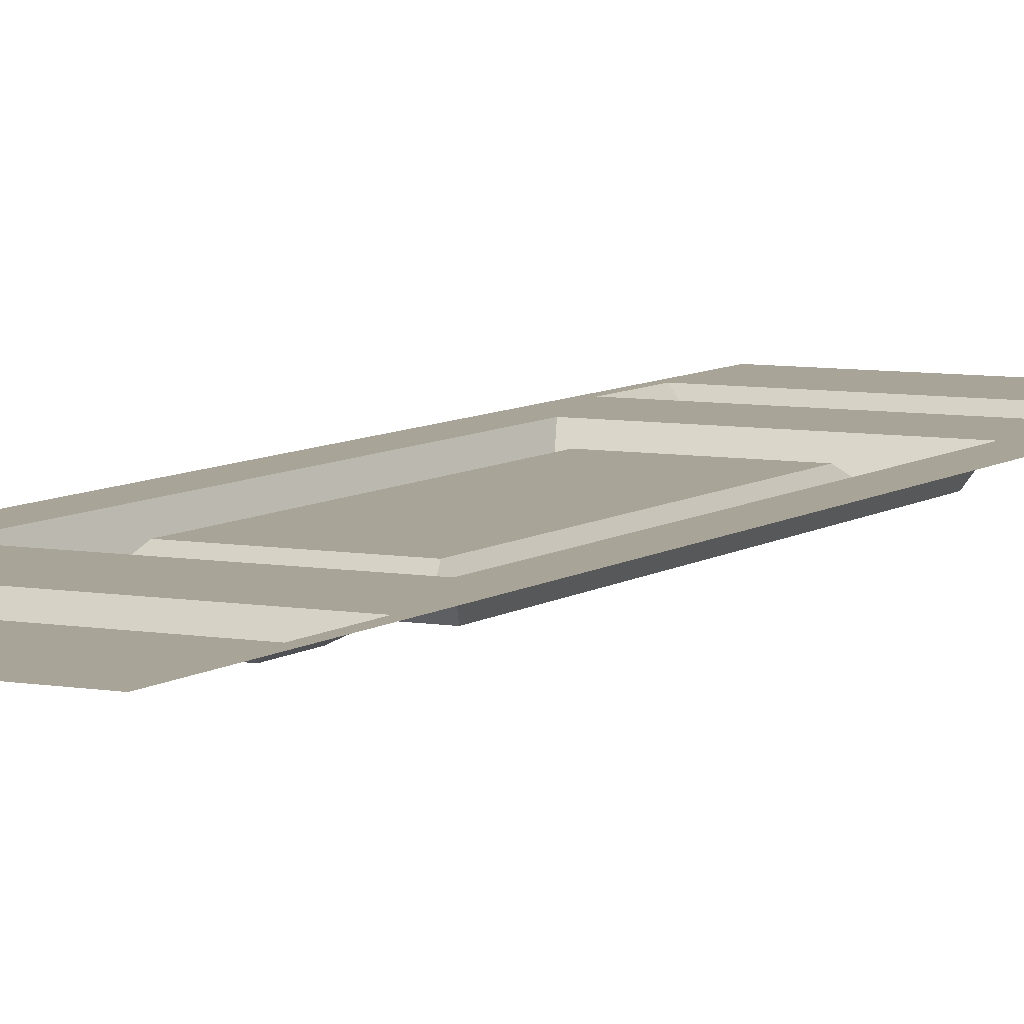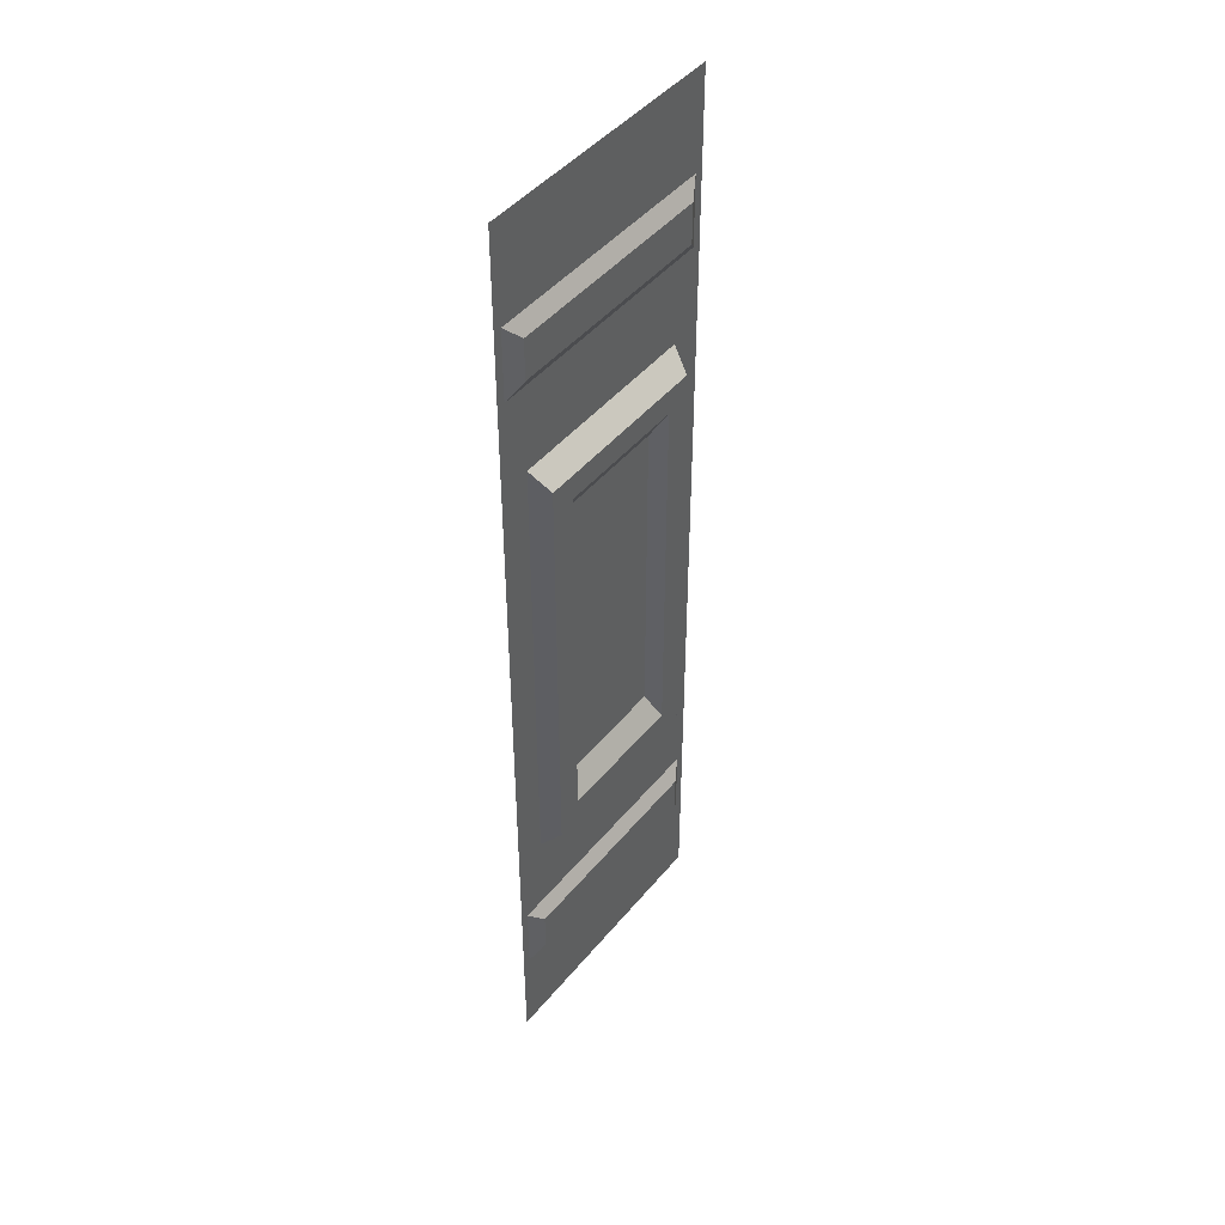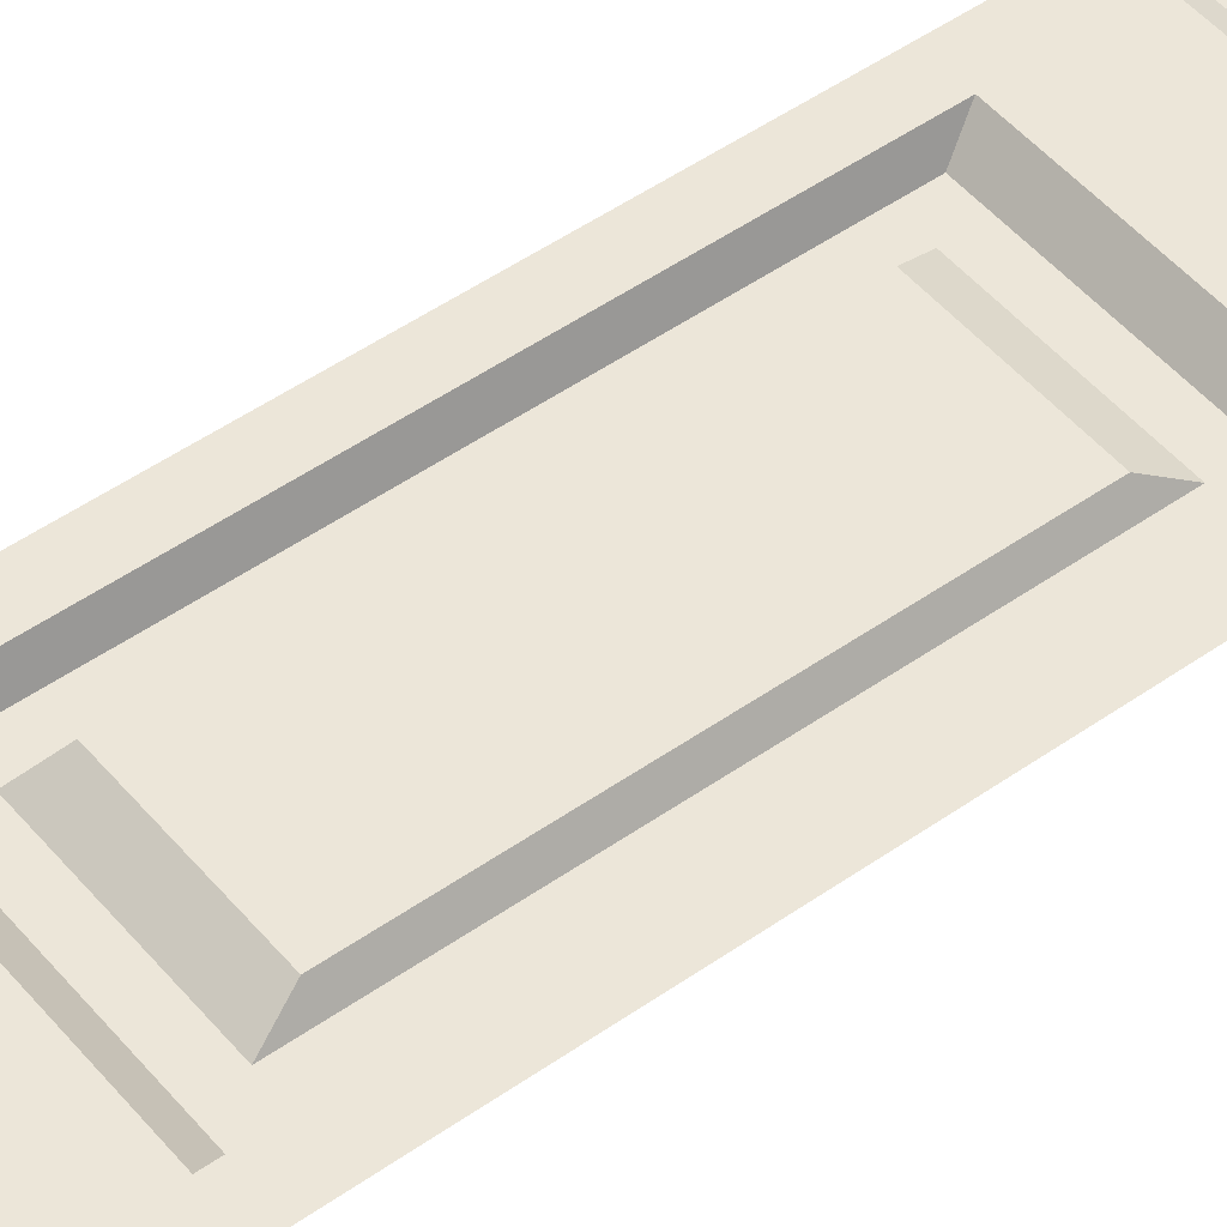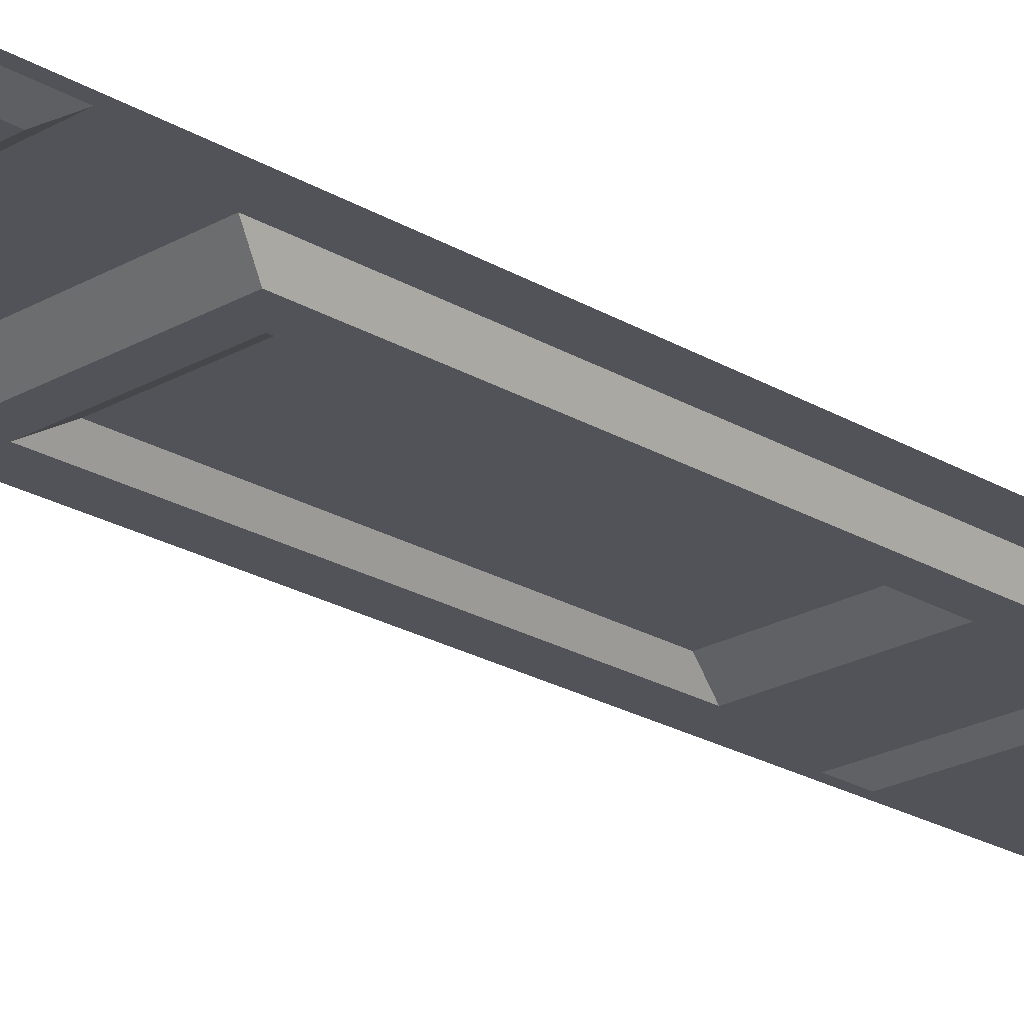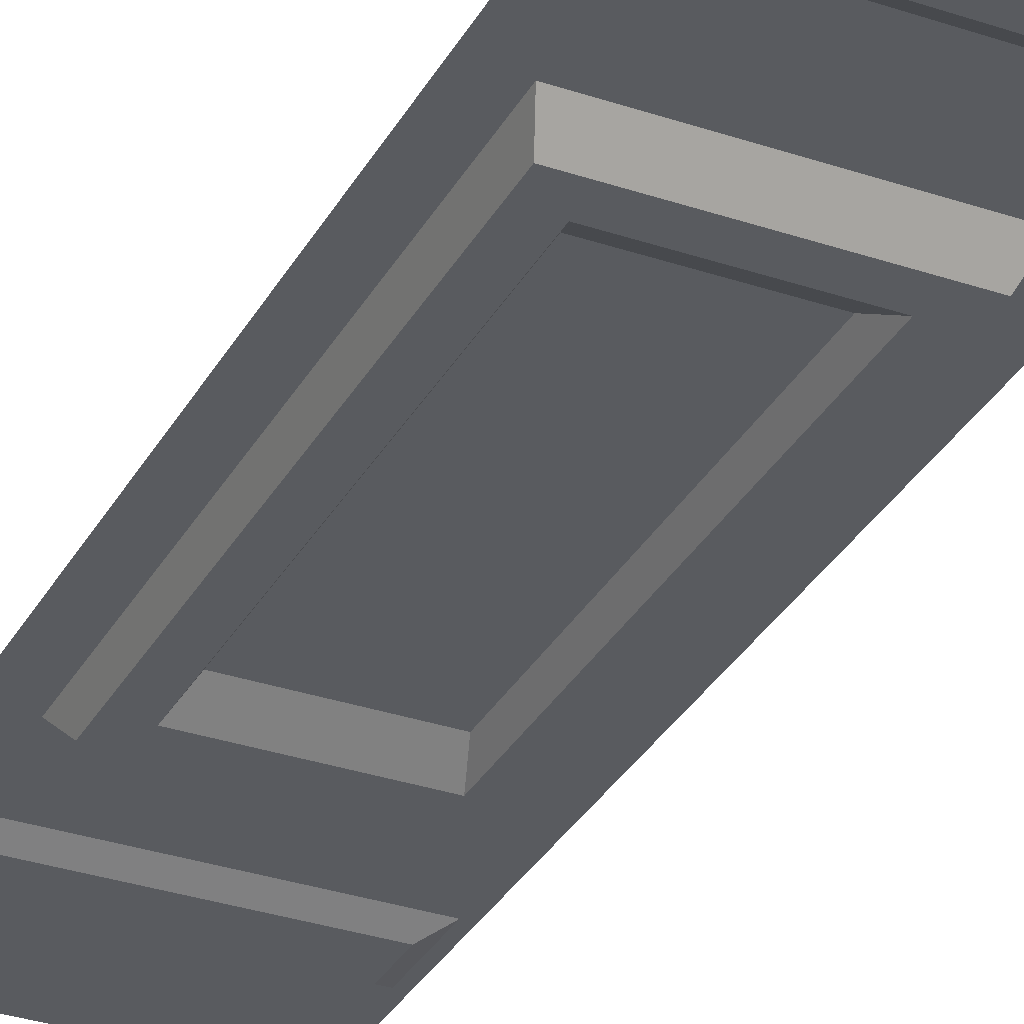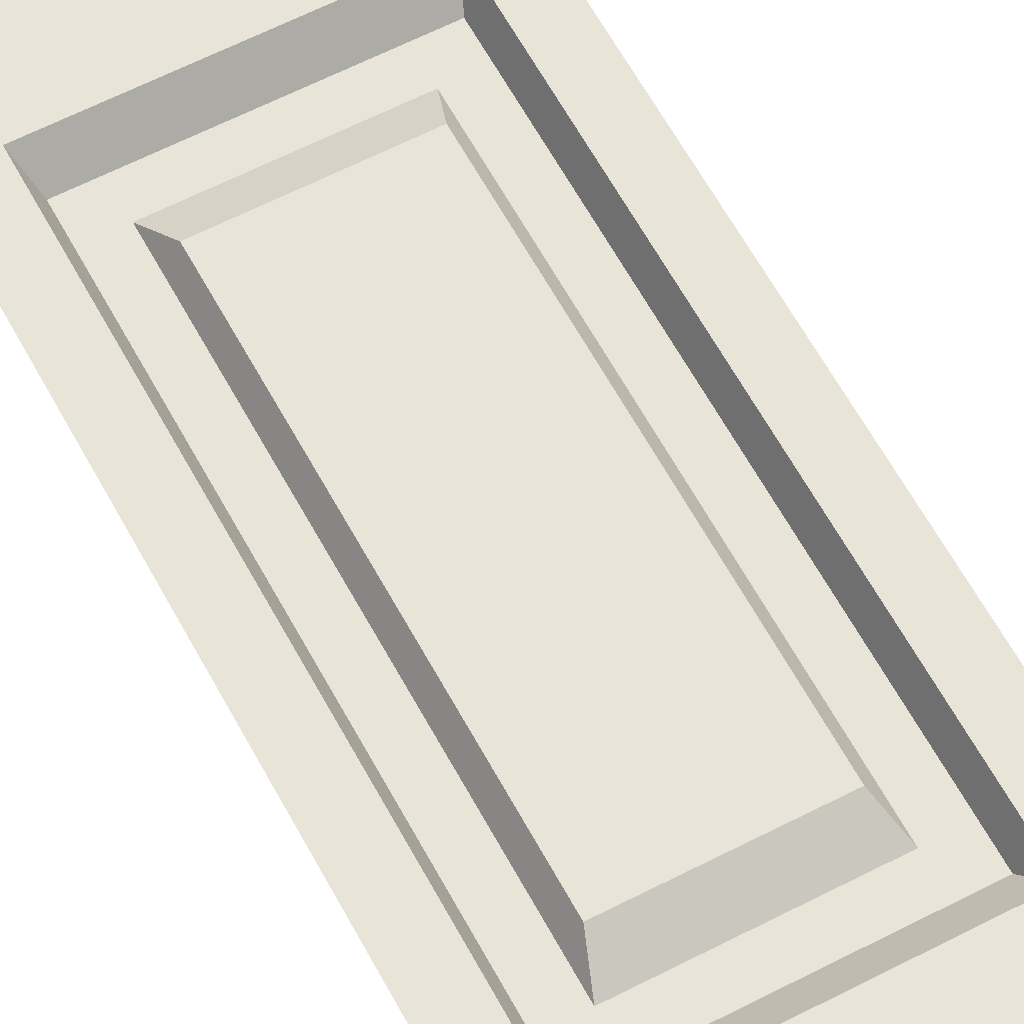
<metadata>
{"format":"obj","ext":"obj","renderer":"f3d","projection":"perspective","resolution":1024,"background":"white","views":[{"elev":7.0,"azim":27.6,"up":"+Z"},{"elev":45.1,"azim":126.6,"up":"+Y"},{"elev":49.0,"azim":-128.1,"up":"+Z"},{"elev":-22.7,"azim":44.4,"up":"+Z"},{"elev":-32.6,"azim":154.9,"up":"+Z"},{"elev":60.4,"azim":152.0,"up":"+Z"}]}
</metadata>
<code>
o 3x11_arch_wall
v -3 0 -0
v -0 0 -0
v -3 11 0
v -0 11 0
v -3 8.5 0
v -3 5.5 0
v -3 2.5 -0
v -0 2.5 -0
v -0 5.5 0
v -0 8.5 0
v -2.634 5.5 0
v -2.634 8.134 0
v -0.366 5.5 0
v -2.634 2.866 -0
v -0.366 2.866 -0
v -2.257 7.635 -0.2152
v -0.366 8.134 0
v -2.257 5.5 -0.2152
v -2.257 3.365 -0.2152
v -0.7428 3.365 -0.2152
v -0.7428 5.5 -0.2152
v -0.7428 7.635 -0.2152
v -2.542 7.919 -0.2152
v -2.542 5.5 -0.2152
v -2.542 3.081 -0.2152
v -0.4585 3.081 -0.2152
v -0.4585 5.5 -0.2152
v -0.4585 7.919 -0.2152
v -2.156 5.5 -0.05134
v -0.8442 5.5 -0.05134
v -2.156 7.349 -0.05134
v -2.156 3.651 -0.05134
v -0.8442 3.651 -0.05134
v -0.8442 7.349 -0.05134
v -0 9 0
v -0 10 0
v -3 10 0
v -3 9 0
v -3 2 -0
v -3 1 -0
v -0 1 -0
v -0 2 -0
v -0.2702 9.27 -0.09833
v -0.2702 9.73 -0.09833
v -2.73 9.73 -0.09833
v -2.73 9.27 -0.09833
v -2.73 1.73 -0.09833
v -2.73 1.27 -0.09833
v -0.2702 1.27 -0.09833
v -0.2702 1.73 -0.09833
v -0.09708 9.097 0
v -0.09708 9.903 0
v -2.903 9.903 0
v -2.903 9.097 0
v -2.903 1.903 -0
v -2.903 1.097 -0
v -0.09708 1.097 -0
v -0.09708 1.903 -0
f 37 3 4 36
f 39 7 8 42
f 15 14 25 26
f 13 15 26 27
f 12 11 6 5
f 11 14 7 6
f 15 13 9 8
f 13 17 10 9
f 14 15 8 7
f 17 12 5 10
f 21 20 33 30
f 20 19 32 33
f 14 11 24 25
f 17 13 27 28
f 12 17 28 23
f 11 12 23 24
f 16 18 24 23
f 18 19 25 24
f 20 21 27 26
f 21 22 28 27
f 19 20 26 25
f 22 16 23 28
f 32 29 30 33
f 29 31 34 30
f 18 16 31 29
f 16 22 34 31
f 22 21 30 34
f 19 18 29 32
f 5 38 35 10
f 46 45 44 43
f 1 40 41 2
f 48 47 50 49
f 51 52 36 35
f 53 54 38 37
f 54 51 35 38
f 52 53 37 36
f 55 56 40 39
f 57 58 42 41
f 56 57 41 40
f 58 55 39 42
f 43 44 52 51
f 45 46 54 53
f 47 48 56 55
f 49 50 58 57
f 46 43 51 54
f 44 45 53 52
f 48 49 57 56
f 50 47 55 58

</code>
